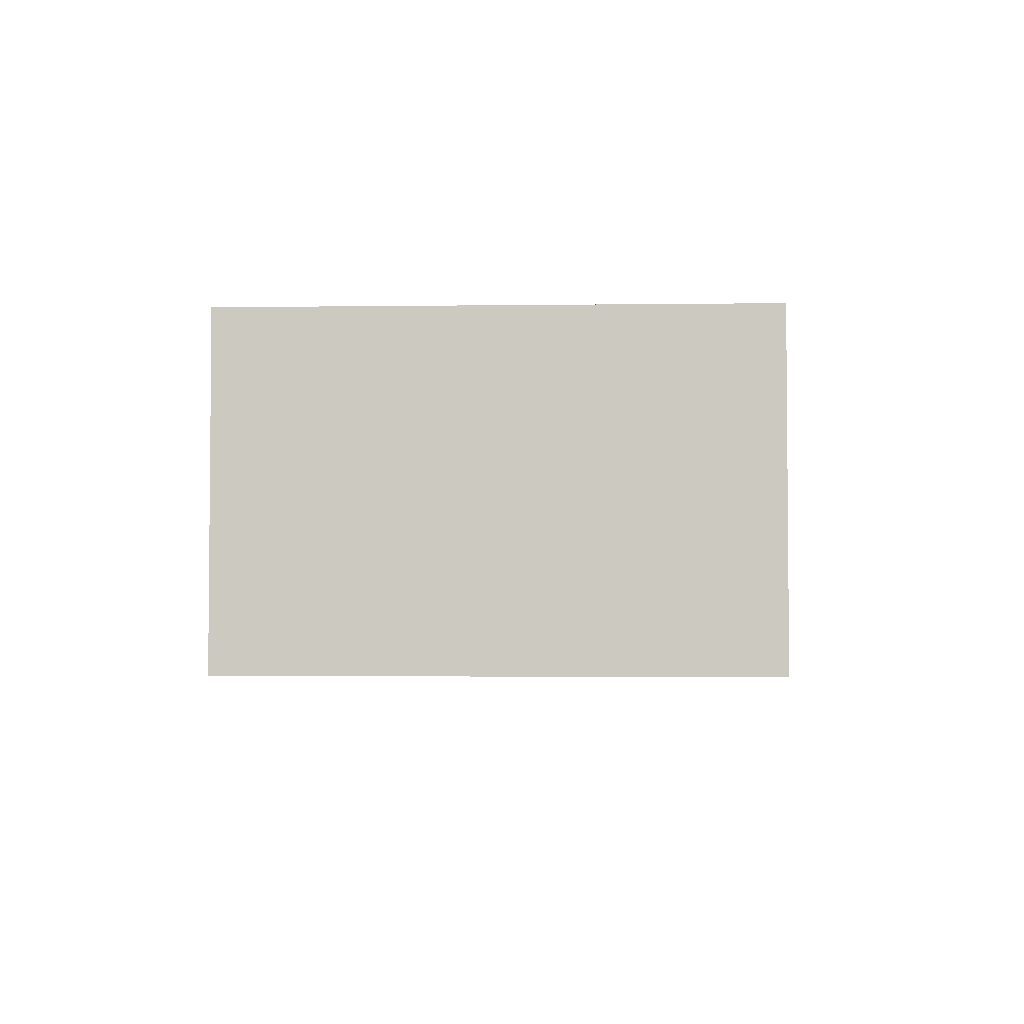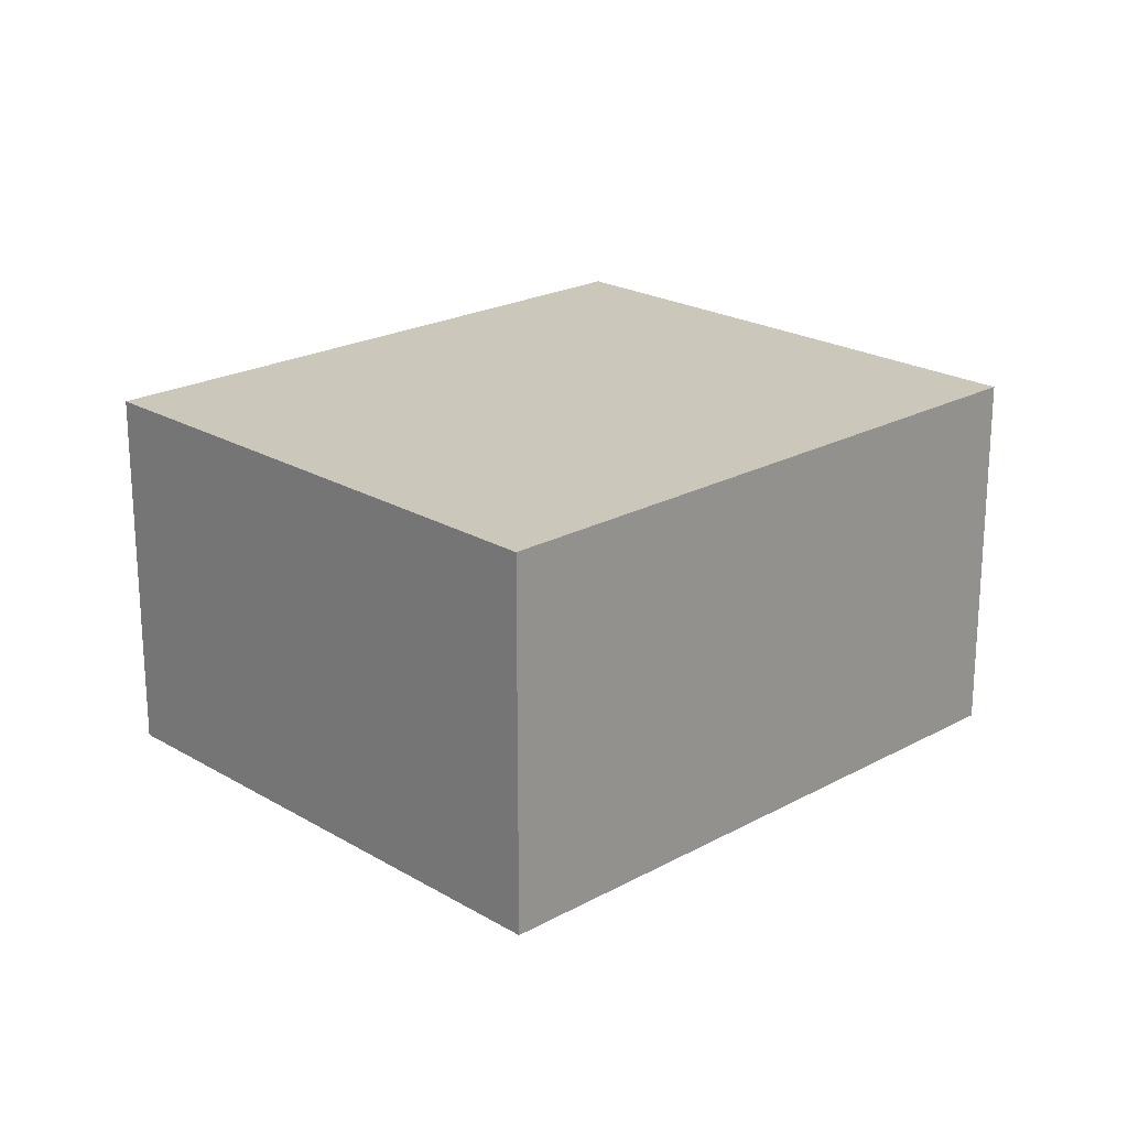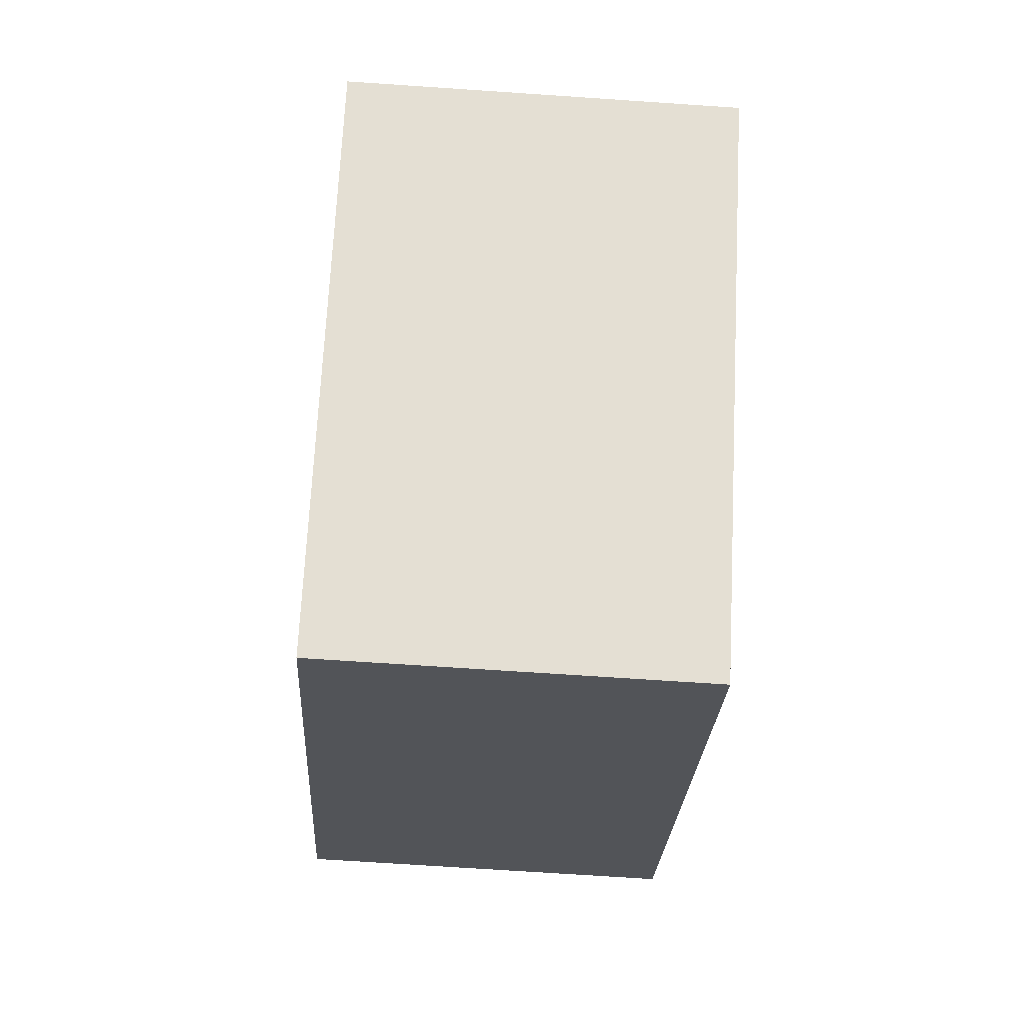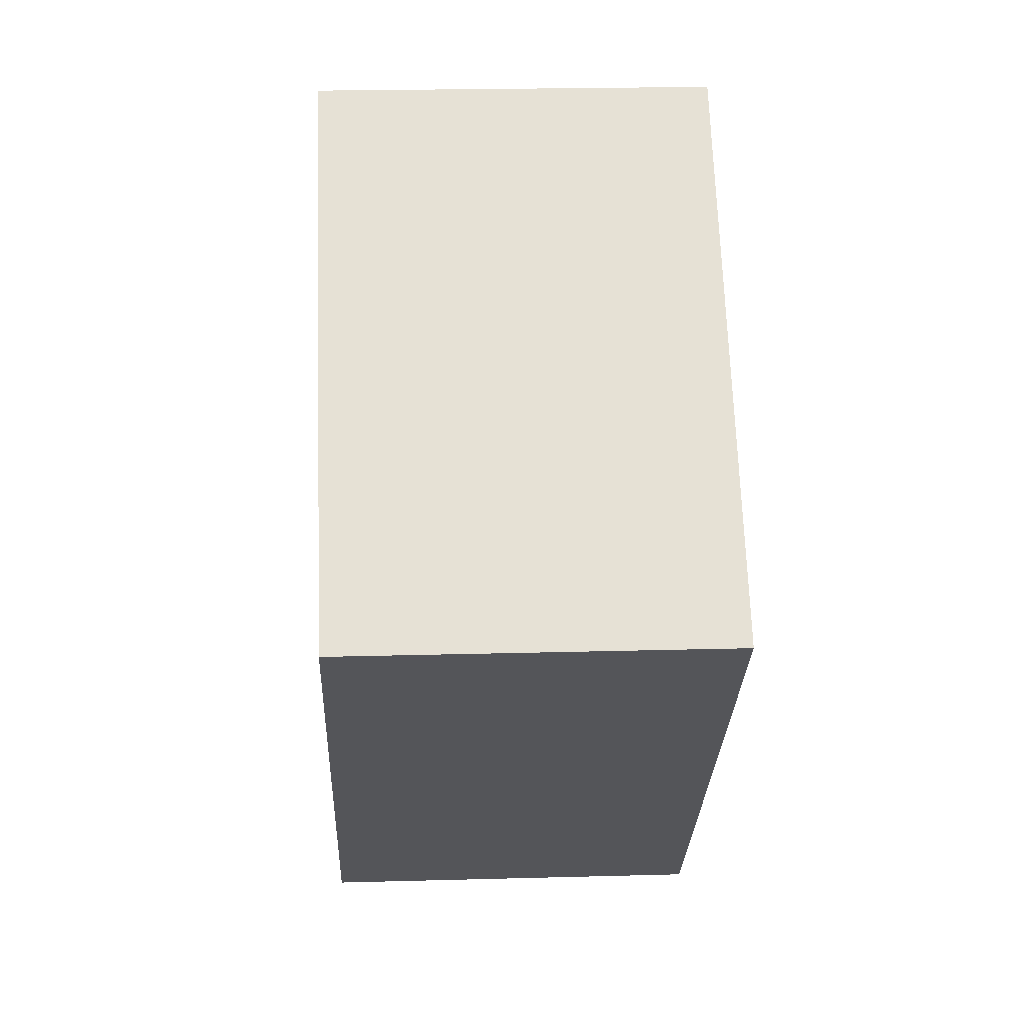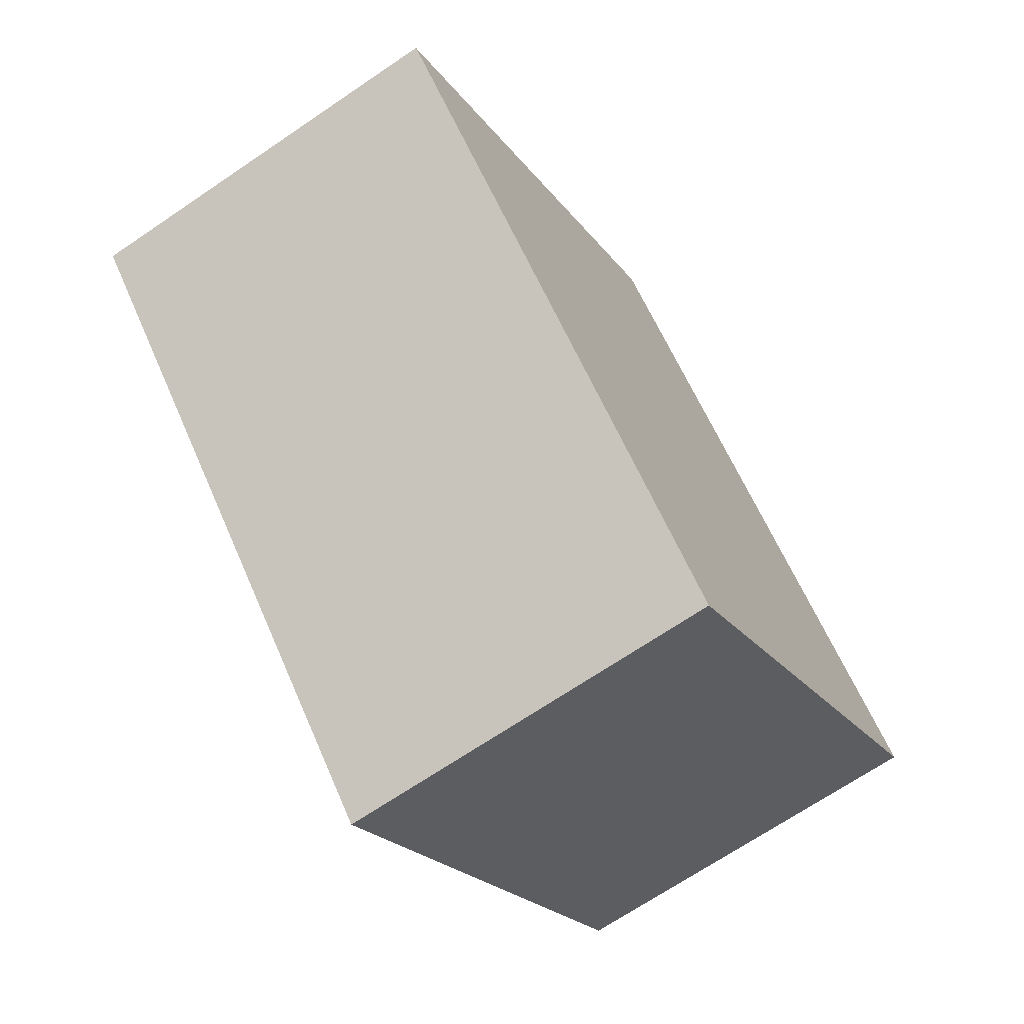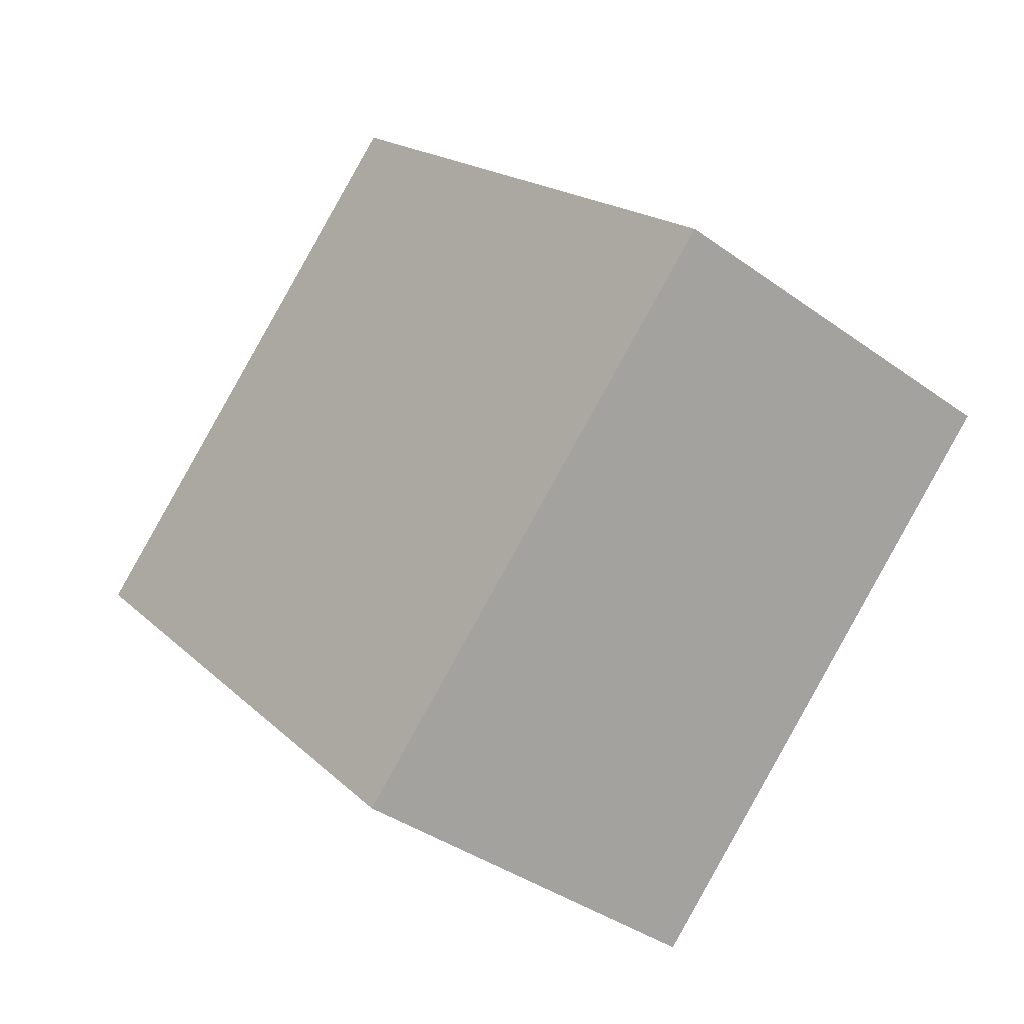
<metadata>
{"format":"obj","ext":"obj","renderer":"f3d","projection":"perspective","resolution":1024,"background":"white","views":[{"elev":-3.8,"azim":138.8,"up":"+Z"},{"elev":21.7,"azim":2.3,"up":"+Z"},{"elev":-69.1,"azim":-93.9,"up":"+Y"},{"elev":21.2,"azim":87.2,"up":"+Y"},{"elev":-68.9,"azim":124.2,"up":"+Y"},{"elev":-38.4,"azim":-132.4,"up":"+Y"}]}
</metadata>
<code>
g default
v -3.633 -1.703 0.2
v -3.521 -1.811 0.2
v -3.509 -1.573 0.2
v -3.397 -1.681 0.2
v -3.509 -1.573 0.1
v -3.397 -1.681 0.1
v -3.633 -1.703 0.1
v -3.521 -1.811 0.1
g pCube145
f 1 2 4 3
f 3 4 6 5
f 5 6 8 7
f 7 8 2 1
f 2 8 6 4
f 7 1 3 5

</code>
